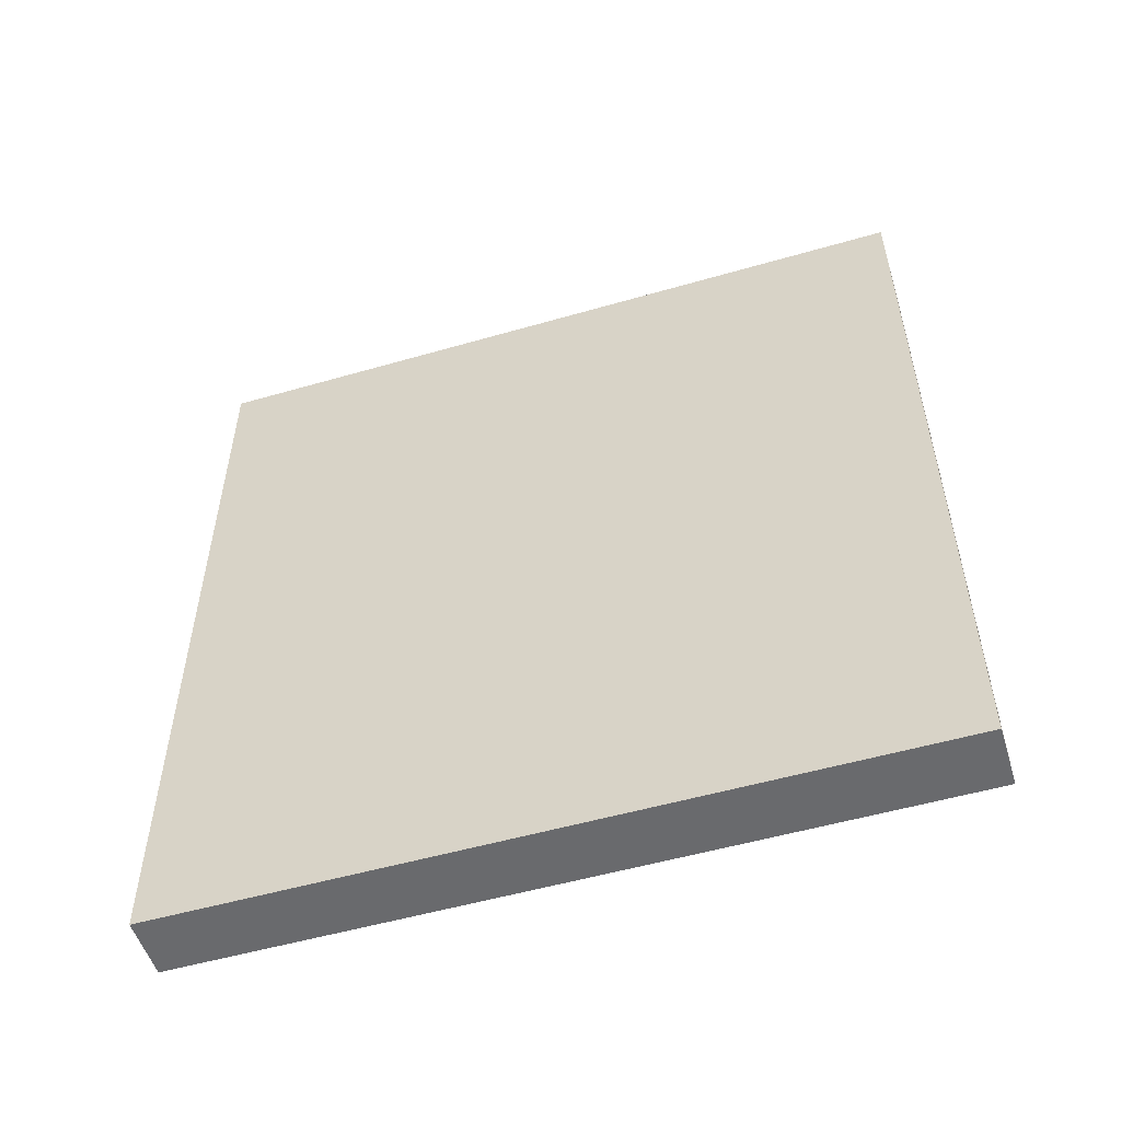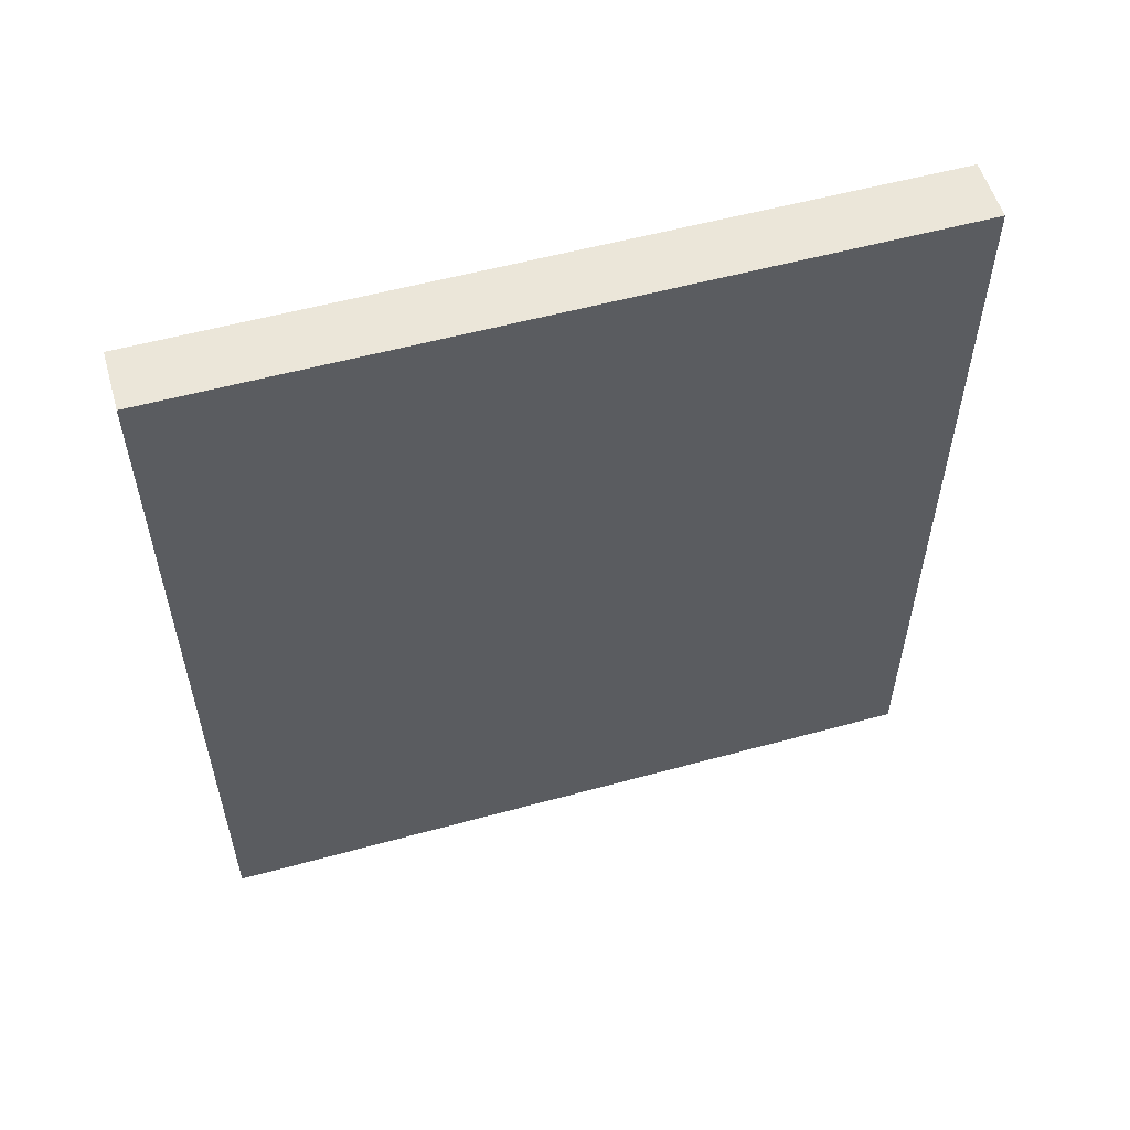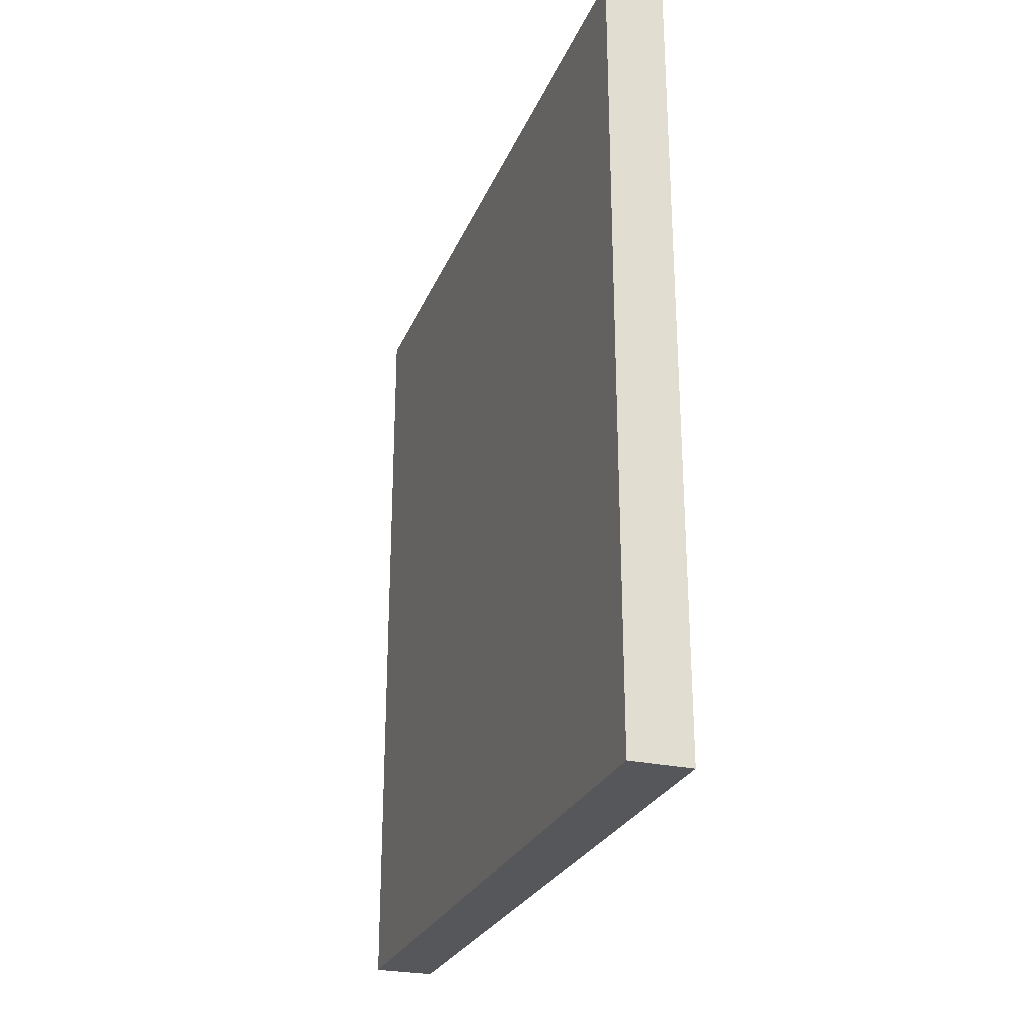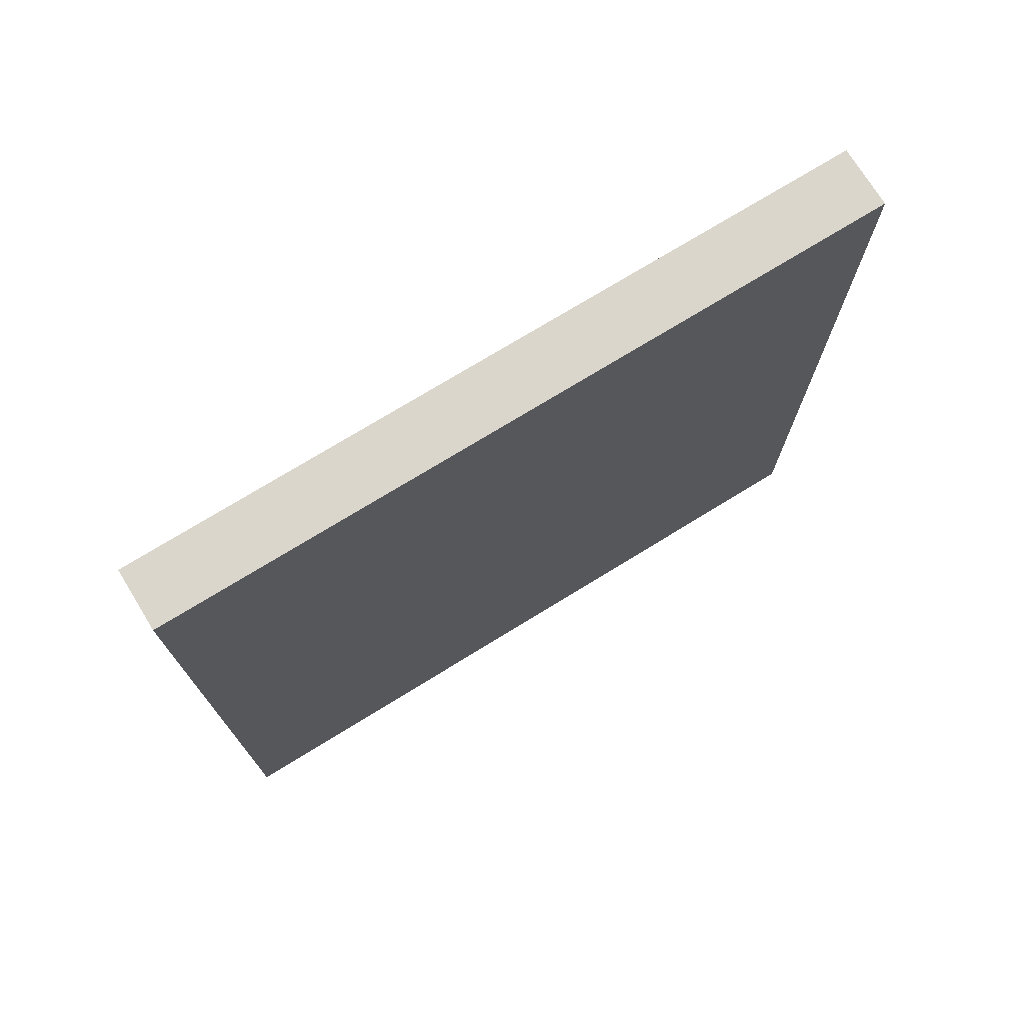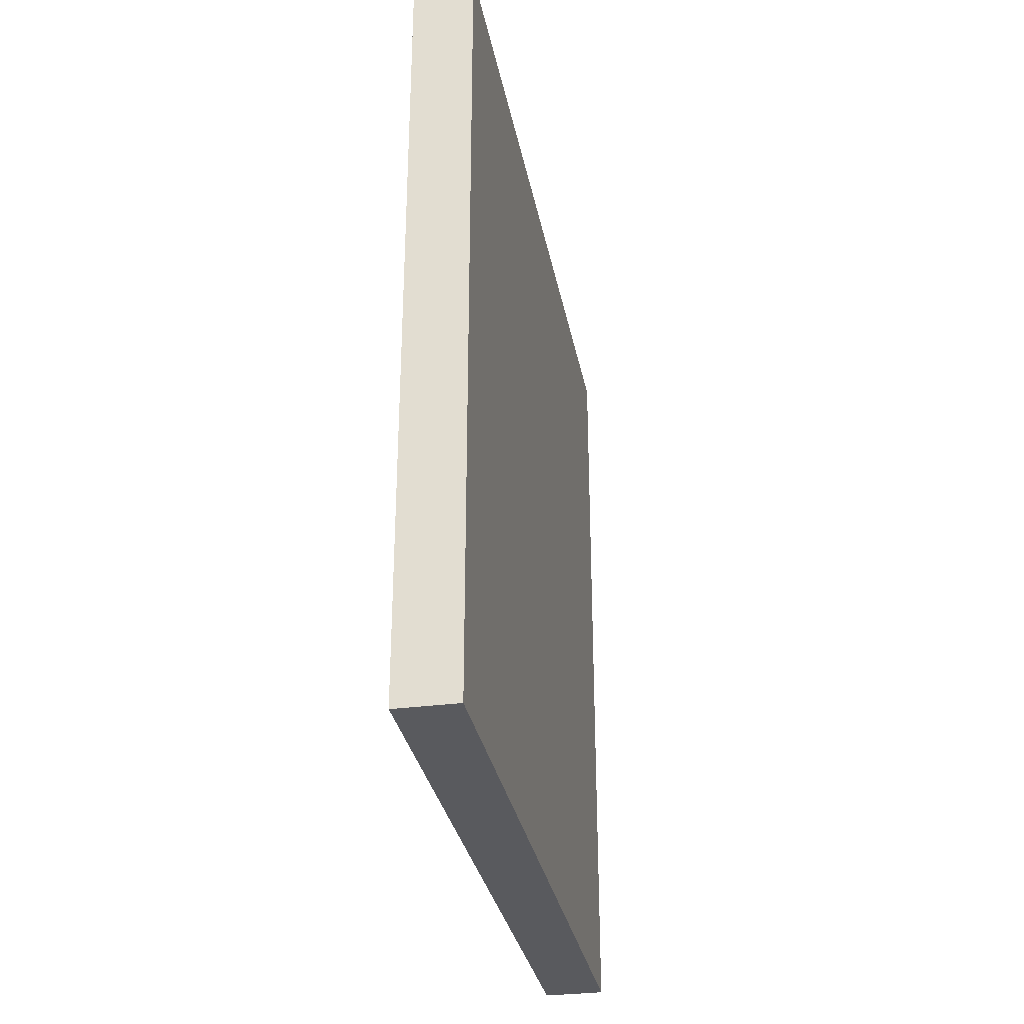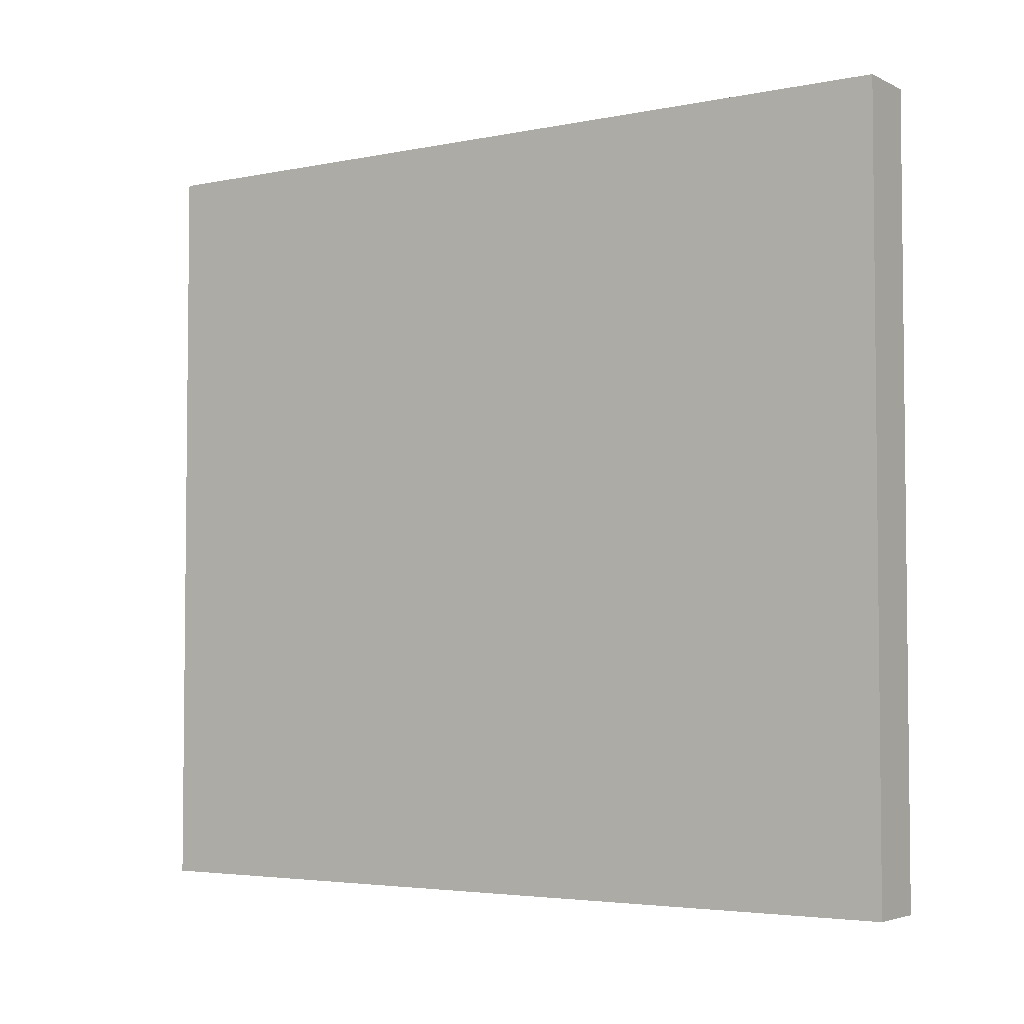
<metadata>
{"format":"obj","ext":"obj","renderer":"f3d","projection":"perspective","resolution":1024,"background":"white","views":[{"elev":-53.1,"azim":107.2,"up":"+Z"},{"elev":55.5,"azim":-106.1,"up":"+Z"},{"elev":-26.5,"azim":-19.1,"up":"+Z"},{"elev":73.8,"azim":-121.6,"up":"+Z"},{"elev":-31.4,"azim":-169.3,"up":"+Z"},{"elev":-3.9,"azim":-56.1,"up":"+Y"}]}
</metadata>
<code>
v -0.1912 2.318 2.526
v -0.1912 -2.318 2.526
v 0.1912 2.318 2.526
v 0.1912 -2.318 2.526
v 0.1912 2.318 -2.526
v 0.1912 -2.318 -2.526
v -0.1912 2.318 -2.526
v -0.1912 -2.318 -2.526
f 3 1 4
f 4 1 2
f 5 3 6
f 6 3 4
f 7 5 8
f 8 5 6
f 1 7 2
f 2 7 8
f 4 2 6
f 6 2 8
f 5 7 3
f 3 7 1

</code>
